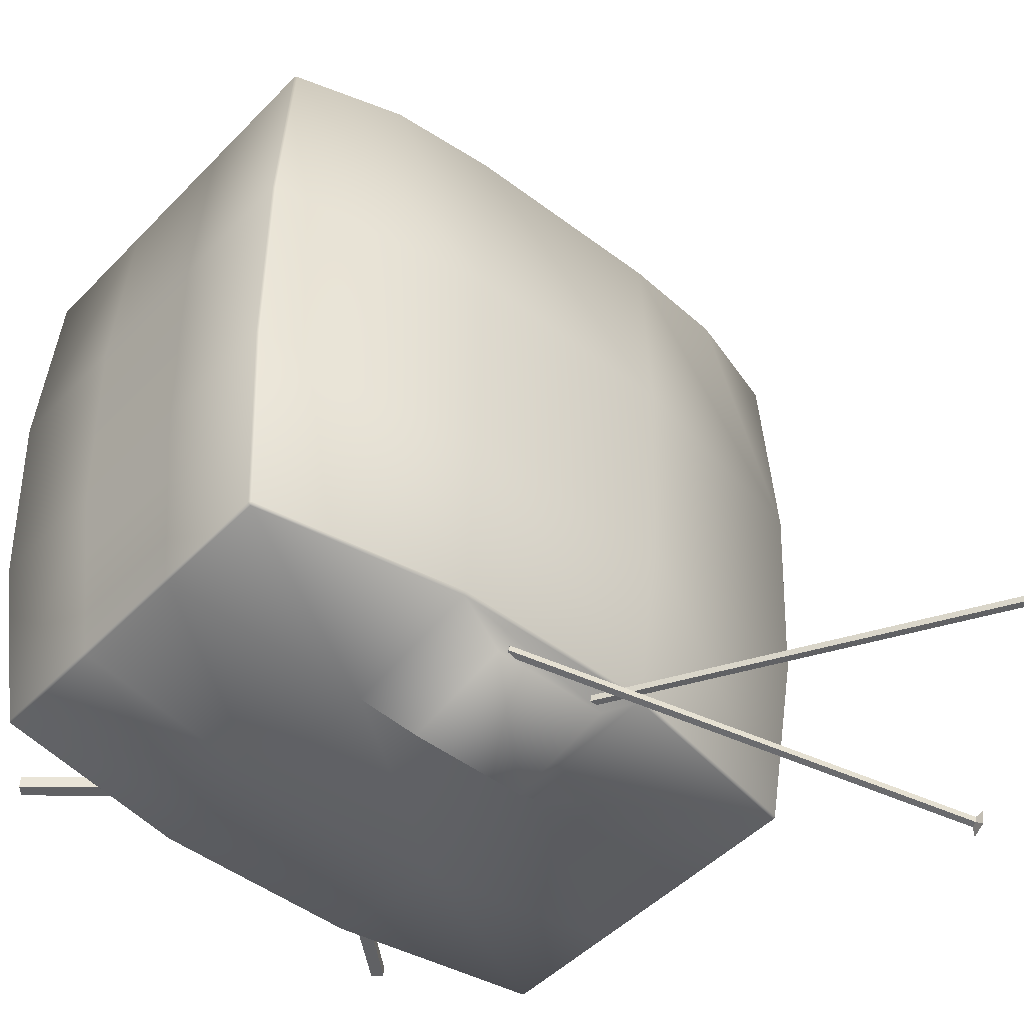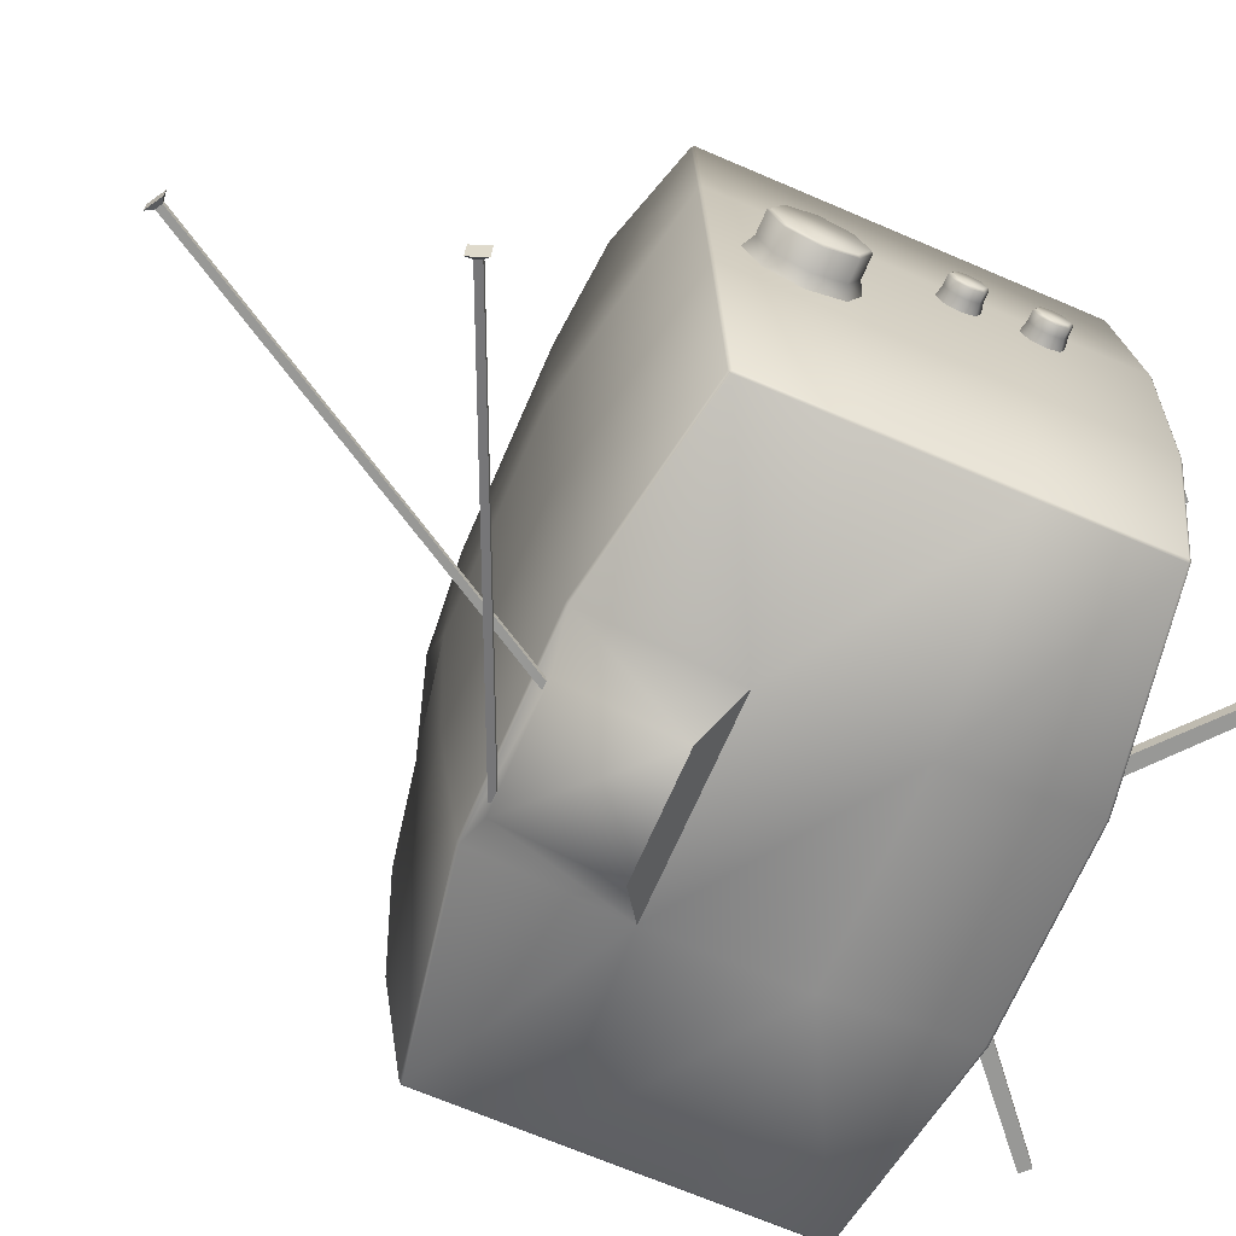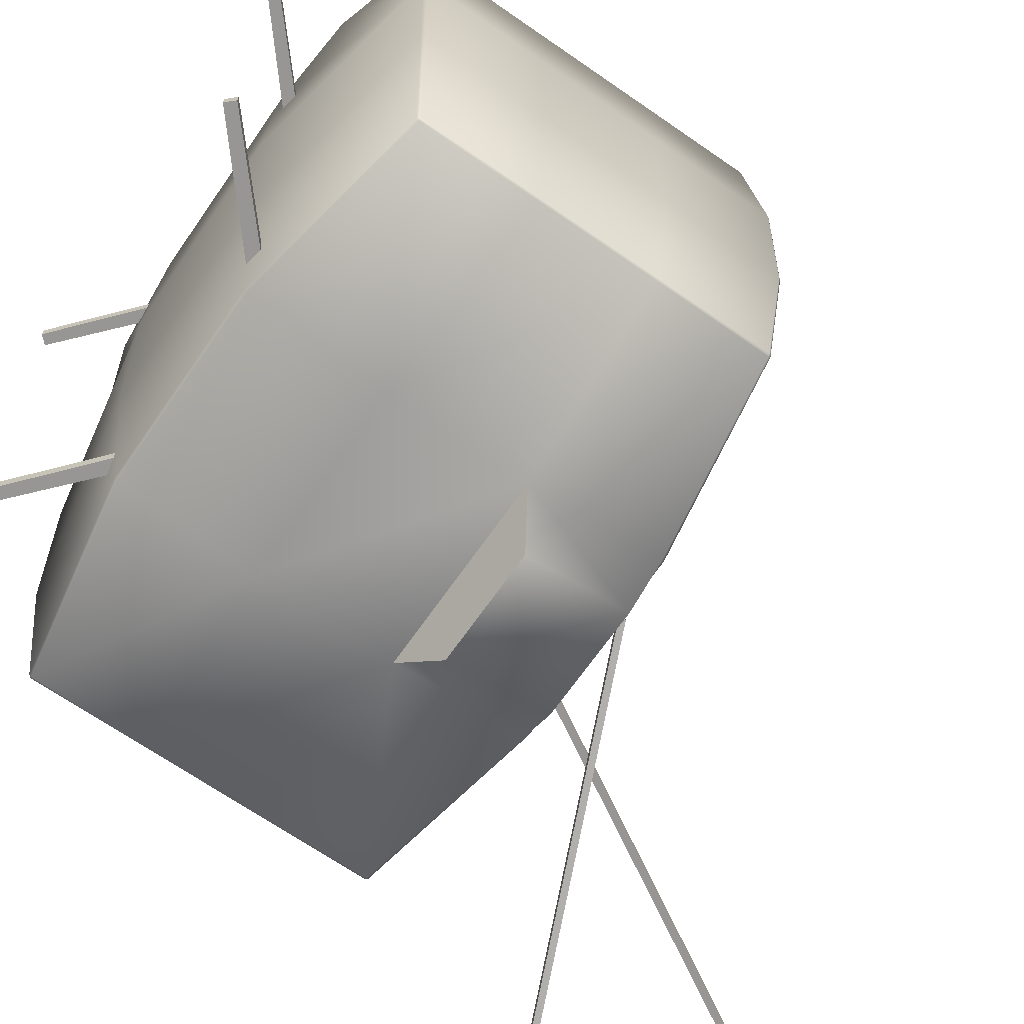
<metadata>
{"format":"obj","ext":"obj","renderer":"f3d","projection":"perspective","resolution":1024,"background":"white","views":[{"elev":-46.9,"azim":139.1,"up":"+Z"},{"elev":-68.5,"azim":-113.3,"up":"+Z"},{"elev":-67.9,"azim":55.2,"up":"+Z"}]}
</metadata>
<code>
v  -27.43 100.7 -31.73
v  -27.7 99.94 -31.12
v  -28.34 99.57 -31.12
v  -9.543 26.89 -30.09
v  -9.543 42.93 -30.09
v  13.27 42.93 -30.09
v  13.27 26.89 -30.09
v  -4.774 45.94 -34.14
v  -4.774 58.18 -31.7
v  8.504 58.18 -31.7
v  8.504 45.94 -34.14
v  13.27 58.72 -27.69
v  35.84 54.67 -27.69
v  35.84 41.58 -27.68
v  35.84 28.24 -27.68
v  35.84 15.15 -27.69
v  13.27 11.11 -27.69
v  -9.543 11.11 -27.69
v  -32.11 15.15 -27.69
v  -32.11 28.24 -27.68
v  -32.11 41.58 -27.68
v  -32.11 54.67 -27.69
v  -9.543 58.72 -27.69
v  -21.57 9.516 38.81
v  -33.19 13.01 38.81
v  -33.22 12.76 38.56
v  36.96 12.76 38.56
v  36.92 13.01 38.81
v  25.31 9.516 38.81
v  25.3 9.247 38.56
v  38.51 12.29 16.5
v  13.64 8.279 38.56
v  13.69 8.542 38.81
v  -9.913 8.279 38.56
v  -9.955 8.542 38.81
v  -21.57 9.247 38.56
v  -10.43 7.714 16.5
v  -10.3 8.618 -6.042
v  -9.552 10.83 -27.4
v  13.28 10.83 -27.4
v  14.04 8.618 -6.042
v  14.16 7.714 16.5
v  38.13 13.04 -6.042
v  35.87 14.88 -27.4
v  -34.78 12.29 16.5
v  -34.4 13.04 -6.042
v  -32.14 14.88 -27.4
v  15.39 10.66 -19.91
v  13.49 10.22 -19.91
v  25.44 0 -19.91
v  26.39 0.979 -19.91
v  13.49 10.22 -21.27
v  25.44 0 -21.27
v  15.39 10.66 -21.27
v  26.39 0.979 -21.27
v  -12.33 10.66 -21.27
v  -23.33 0.979 -21.27
v  -23.33 0.979 -19.91
v  -12.33 10.66 -19.91
v  -22.38 0 -19.91
v  -10.43 10.22 -19.91
v  -22.38 0 -21.27
v  -10.43 10.22 -21.27
v  -3.877 57.9 -31.12
v  -3.877 57.9 -30.38
v  -28.34 99.57 -30.38
v  -3.242 58.27 -30.38
v  -27.7 99.94 -30.38
v  -3.242 58.27 -31.12
v  -27.43 100.7 -29.77
v  -29.12 99.69 -31.73
v  -29.12 99.69 -29.77
v  -37.41 33.59 11.69
v  -37.41 34.1 12.82
v  -37.16 34.36 12.93
v  -37.16 33.77 11.51
v  -36.09 32.35 10.92
v  -37.16 32.35 10.92
v  -36.09 33.77 11.51
v  -36.09 34.36 12.93
v  -37.16 33.77 14.36
v  -37.41 33.51 14.25
v  -37.41 31.18 11.62
v  -37.41 32.35 11.18
v  -36.09 33.77 14.36
v  -37.16 32.35 14.95
v  -37.41 32.35 14.69
v  -37.41 30.59 13.04
v  -37.16 30.92 11.51
v  -36.09 30.92 11.51
v  -34.78 33.98 14.56
v  -34.78 34.65 12.93
v  -36.09 32.35 14.95
v  -37.16 30.92 14.36
v  -37.41 31.11 14.17
v  -37.16 30.33 12.93
v  -36.09 30.33 12.93
v  -36.09 30.92 14.36
v  -34.78 32.35 15.24
v  -34.78 30.71 14.56
v  -34.78 30.04 12.93
v  -34.78 30.71 11.3
v  -34.78 32.35 10.63
v  -34.78 33.98 11.3
v  -21.57 60.58 38.56
v  -21.57 60.31 38.81
v  -9.955 61.28 38.81
v  36.96 57.06 38.56
v  25.3 60.58 38.56
v  25.31 60.31 38.81
v  13.69 61.28 38.81
v  13.64 61.54 38.56
v  -9.913 61.54 38.56
v  -34.78 57.53 16.5
v  -33.22 57.06 38.56
v  -33.19 56.82 38.81
v  -34.4 56.78 -6.042
v  -10.43 62.11 16.5
v  14.16 62.11 16.5
v  -10.3 61.2 -6.042
v  -32.14 54.94 -27.4
v  -9.552 58.99 -27.4
v  14.04 61.2 -6.042
v  38.51 57.53 16.5
v  37.2 56.77 38.56
v  36.92 56.82 38.81
v  13.28 58.99 -27.4
v  38.13 56.78 -6.042
v  38.76 57.24 16.5
v  37.2 42.28 38.57
v  36.93 42.18 38.81
v  35.87 54.94 -27.4
v  38.37 56.48 -6.042
v  38.76 42.44 16.5
v  37.2 27.54 38.57
v  38.76 27.39 16.5
v  38.76 12.59 16.5
v  38.37 13.34 -6.042
v  38.37 27.64 -6.042
v  38.37 42.19 -6.042
v  37.2 13.06 38.56
v  36.12 15.18 -27.4
v  36.12 28.25 -27.4
v  36.12 41.57 -27.4
v  36.12 54.65 -27.4
v  36.93 27.65 38.81
v  33.73 54.46 38.66
v  34.17 54.77 38.81
v  24.03 58.66 38.81
v  32.46 41.11 35.93
v  35.93 41.81 38.67
v  36.37 41.95 38.81
v  13.89 60.2 38.81
v  -20.3 58.66 38.81
v  36.37 27.87 38.81
v  35.93 28.01 38.67
v  32.46 28.71 35.93
v  30.52 17.33 35.95
v  31.7 28.77 35.75
v  29.81 17.87 35.76
v  21.77 28.02 38.48
v  21.16 14.54 35.77
v  -8.935 12.52 35.98
v  12.67 12.52 35.98
v  12.51 13.23 35.77
v  11.84 27.95 41.22
v  21.77 41.81 38.48
v  31.7 41.06 35.75
v  -8.774 13.23 35.77
v  29.81 51.95 35.76
v  21.16 55.28 35.77
v  12.51 56.59 35.77
v  11.84 41.87 41.22
v  -8.109 41.87 41.22
v  -8.109 27.95 41.22
v  -8.774 56.59 35.77
v  12.67 57.31 35.98
v  21.59 55.94 35.97
v  30.52 52.49 35.95
v  23.79 58.27 38.65
v  13.85 59.77 38.64
v  -10.12 59.77 38.64
v  -8.935 57.31 35.98
v  -17.43 55.28 35.77
v  -26.79 52.49 35.95
v  -17.86 55.94 35.97
v  -20.06 58.27 38.65
v  -26.08 51.95 35.76
v  -27.96 41.06 35.75
v  -18.04 41.81 38.48
v  -10.16 60.2 38.81
v  -28.73 41.11 35.93
v  -30 54.46 38.66
v  -32.2 41.81 38.67
v  -32.2 28.01 38.67
v  -28.73 28.71 35.93
v  -30 15.36 38.66
v  -32.64 41.95 38.81
v  -30.44 54.77 38.81
v  -33.2 42.18 38.81
v  -32.64 27.87 38.81
v  -33.2 27.65 38.81
v  -30.44 15.06 38.81
v  -20.3 11.16 38.81
v  -20.06 11.55 38.65
v  -10.16 9.62 38.81
v  -10.12 10.06 38.64
v  13.85 10.06 38.64
v  13.89 9.62 38.81
v  21.59 13.88 35.97
v  23.79 11.55 38.65
v  24.03 11.16 38.81
v  34.17 15.06 38.81
v  33.73 15.36 38.66
v  -18.04 28.02 38.48
v  -27.96 28.77 35.75
v  -26.08 17.87 35.76
v  -17.86 13.88 35.97
v  -17.43 14.54 35.77
v  -26.79 17.33 35.95
v  -36.35 76.58 -40.48
v  7.192 57.79 -31.21
v  7.04 57.79 -30.49
v  -36.5 76.58 -39.76
v  7.32 58.47 -30.43
v  -36.22 77.26 -39.7
v  7.472 58.47 -31.15
v  -36.07 77.26 -40.42
v  -36.57 78.02 -39.15
v  -36.16 78.02 -41.06
v  -36.91 76.22 -41.22
v  -37.31 76.22 -39.31
v  15.39 10.66 28.88
v  15.39 10.66 30.24
v  26.39 0.979 30.24
v  26.39 0.979 28.88
v  13.49 10.22 30.24
v  25.44 0 30.24
v  13.49 10.22 28.88
v  25.44 0 28.88
v  -12.33 10.66 28.88
v  -23.33 0.979 28.88
v  -23.33 0.979 30.24
v  -12.33 10.66 30.24
v  -22.38 0 30.24
v  -10.43 10.22 30.24
v  -22.38 0 28.88
v  -10.43 10.22 28.88
v  -32.39 41.57 -27.4
v  -32.39 54.65 -27.4
v  -34.64 42.19 -6.042
v  -34.64 56.48 -6.042
v  -32.39 28.25 -27.4
v  -35.03 42.44 16.5
v  -35.03 57.24 16.5
v  -34.64 27.64 -6.042
v  -32.39 15.18 -27.4
v  -34.64 13.34 -6.042
v  -33.47 42.28 38.57
v  -33.47 56.77 38.56
v  -35.03 27.39 16.5
v  -35.03 12.59 16.5
v  -33.47 27.54 38.57
v  -33.47 13.06 38.56
v  -37.16 21.98 12.93
v  -36.09 21.98 12.93
v  -36.09 22.57 14.36
v  -37.16 22.57 14.36
v  -36.09 23.99 14.95
v  -37.16 23.99 14.95
v  -36.09 25.42 14.36
v  -37.16 25.42 14.36
v  -37.41 25.16 14.25
v  -37.41 25.75 12.82
v  -37.41 22.83 11.62
v  -37.41 25.23 11.69
v  -37.41 23.99 14.69
v  -37.41 22.24 13.04
v  -37.41 22.75 14.17
v  -37.16 26.01 12.93
v  -37.16 25.42 11.51
v  -37.41 23.99 11.18
v  -37.16 23.99 10.92
v  -37.16 22.57 11.51
v  -36.09 26.01 12.93
v  -36.09 25.42 11.51
v  -36.09 23.99 10.92
v  -36.09 22.57 11.51
v  -34.78 22.36 11.3
v  -34.78 23.99 10.63
v  -34.78 25.62 11.3
v  -34.78 26.3 12.93
v  -34.78 25.62 14.56
v  -34.78 23.99 15.24
v  -34.78 22.36 14.56
v  -34.78 21.68 12.93
v  -38.52 51.71 5.605
v  -38.52 53.16 2.092
v  -38.76 52.9 1.983
v  -38.76 51.52 -1.234
v  -38.52 51.71 -1.42
v  -38.76 48.2 -2.612
v  -38.52 48.2 -2.875
v  -38.76 44.95 -1.311
v  -38.76 51.45 5.496
v  -38.76 43.49 2.201
v  -38.76 48.2 6.797
v  -38.76 44.87 5.419
v  -38.52 44.69 -1.42
v  -38.52 43.23 2.092
v  -38.52 44.69 5.605
v  -38.52 48.2 7.06
v  -36.09 51.71 5.605
v  -36.09 48.2 7.06
v  -36.09 44.69 5.605
v  -36.09 43.23 2.092
v  -36.09 44.69 -1.42
v  -36.09 48.2 -2.875
v  -36.09 51.71 -1.42
v  -36.09 53.16 2.092
v  -34.78 53.88 2.092
v  -34.78 52.22 6.112
v  -34.78 48.2 7.777
v  -34.78 44.18 6.112
v  -34.78 42.51 2.092
v  -34.78 44.18 -1.925
v  -34.78 48.2 -3.59
v  -34.78 52.22 -1.925
o TV_Sm_Rapture
g TV_Sm_Rapture
f 1 2 3
f 4 5 6
f 6 7 4
f 8 9 10
f 10 11 8
f 6 11 10
f 10 12 6
f 6 12 13
f 13 14 6
f 7 6 14
f 14 15 7
f 7 15 16
f 16 17 7
f 7 17 18
f 18 4 7
f 4 18 19
f 19 20 4
f 5 4 20
f 20 21 5
f 5 21 22
f 22 23 5
f 8 5 23
f 23 9 8
f 9 23 12
f 12 10 9
f 24 25 26
f 27 28 29
f 29 30 27
f 31 27 30
f 31 30 32
f 33 32 30
f 34 32 33
f 33 35 34
f 36 34 35
f 35 24 36
f 26 36 24
f 30 29 33
f 37 34 36
f 38 39 40
f 40 41 38
f 37 38 41
f 41 42 37
f 34 37 42
f 42 32 34
f 31 32 42
f 43 31 42
f 42 41 43
f 44 43 41
f 41 40 44
f 37 36 26
f 37 26 45
f 38 37 45
f 45 46 38
f 39 38 46
f 46 47 39
f 39 47 19
f 19 18 39
f 40 39 18
f 18 17 40
f 44 40 17
f 17 16 44
f 48 49 50
f 50 51 48
f 49 52 53
f 53 50 49
f 52 54 55
f 55 53 52
f 50 53 55
f 55 51 50
f 56 57 58
f 58 59 56
f 59 58 60
f 60 61 59
f 61 60 62
f 62 63 61
f 63 62 57
f 57 56 63
f 60 58 57
f 57 62 60
f 3 64 65
f 65 66 3
f 66 65 67
f 67 68 66
f 68 67 69
f 69 2 68
f 2 69 64
f 64 3 2
f 70 1 71
f 71 72 70
f 11 6 5
f 5 8 11
f 73 74 75
f 75 76 73
f 77 78 76
f 76 79 77
f 79 76 75
f 75 80 79
f 80 75 81
f 81 75 74
f 74 82 81
f 82 74 83
f 83 74 73
f 73 84 83
f 84 73 76
f 76 78 84
f 83 84 78
f 81 85 80
f 85 81 86
f 86 81 82
f 82 87 86
f 87 82 88
f 83 88 82
f 88 83 89
f 78 89 83
f 90 89 78
f 78 77 90
f 85 91 92
f 91 85 93
f 86 93 85
f 93 86 94
f 94 86 87
f 87 95 94
f 88 95 87
f 95 88 96
f 89 96 88
f 97 96 89
f 96 94 95
f 98 94 96
f 94 98 93
f 99 93 98
f 93 99 91
f 96 97 98
f 100 98 97
f 98 100 99
f 97 101 100
f 89 90 97
f 101 97 90
f 90 102 101
f 102 90 77
f 77 103 102
f 103 77 79
f 79 104 103
f 104 79 80
f 80 92 104
f 92 80 85
f 105 106 107
f 108 109 110
f 111 110 109
f 109 112 111
f 107 111 112
f 112 113 107
f 107 113 105
f 114 105 113
f 114 115 105
f 106 105 115
f 115 116 106
f 117 114 118
f 114 113 118
f 118 113 112
f 112 119 118
f 119 112 109
f 119 109 108
f 120 118 119
f 118 120 117
f 121 117 120
f 120 122 121
f 122 120 123
f 119 123 120
f 123 119 124
f 119 108 124
f 124 108 125
f 108 126 125
f 110 126 108
f 121 122 23
f 23 122 127
f 123 127 122
f 127 123 128
f 124 128 123
f 128 124 129
f 125 129 124
f 129 125 130
f 130 125 126
f 126 131 130
f 13 12 127
f 127 12 23
f 128 132 127
f 132 128 133
f 129 133 128
f 133 129 134
f 130 134 129
f 134 130 135
f 135 136 134
f 137 136 135
f 136 137 138
f 138 139 136
f 136 139 140
f 140 134 136
f 134 140 133
f 135 141 137
f 139 138 142
f 142 143 139
f 139 143 144
f 144 140 139
f 140 144 145
f 145 133 140
f 133 145 132
f 43 44 142
f 16 142 44
f 143 142 16
f 16 15 143
f 144 143 15
f 15 14 144
f 145 144 14
f 14 13 145
f 132 145 13
f 127 132 13
f 135 130 131
f 131 146 135
f 135 146 28
f 28 141 135
f 27 141 28
f 137 141 27
f 27 31 137
f 138 137 31
f 31 43 138
f 142 138 43
f 147 148 149
f 150 151 147
f 147 151 152
f 152 148 147
f 148 152 131
f 131 126 148
f 148 126 110
f 110 149 148
f 149 110 111
f 111 153 149
f 153 111 107
f 107 106 154
f 146 131 152
f 152 155 146
f 155 152 151
f 151 156 155
f 157 156 151
f 156 157 158
f 158 157 159
f 159 160 158
f 160 159 161
f 161 162 160
f 163 164 165
f 162 165 164
f 166 165 162
f 162 161 166
f 166 161 167
f 167 161 159
f 159 168 167
f 168 159 157
f 157 150 168
f 151 150 157
f 165 169 163
f 170 171 167
f 167 168 170
f 170 168 150
f 171 172 173
f 173 167 171
f 167 173 166
f 174 175 166
f 166 173 174
f 176 174 173
f 173 172 176
f 176 172 177
f 177 172 171
f 171 178 177
f 178 171 170
f 170 179 178
f 150 179 170
f 180 178 179
f 178 180 181
f 181 177 178
f 147 179 150
f 179 147 180
f 149 180 147
f 180 149 153
f 153 181 180
f 182 181 153
f 177 181 182
f 182 183 177
f 177 183 176
f 184 176 183
f 185 186 187
f 186 185 188
f 189 188 185
f 188 189 190
f 190 184 188
f 188 184 186
f 183 186 184
f 186 183 182
f 182 187 186
f 187 182 191
f 153 191 182
f 185 192 189
f 107 191 153
f 154 191 107
f 191 154 187
f 193 187 154
f 187 193 185
f 185 193 194
f 194 192 185
f 192 194 195
f 195 196 192
f 196 195 197
f 195 194 198
f 199 198 194
f 194 193 199
f 154 199 193
f 199 154 106
f 106 116 199
f 199 116 200
f 200 198 199
f 201 198 200
f 198 201 195
f 197 195 201
f 200 202 201
f 203 201 202
f 201 203 197
f 197 203 204
f 204 205 197
f 205 204 206
f 206 207 205
f 208 207 206
f 163 207 208
f 208 164 163
f 202 25 203
f 203 25 24
f 24 204 203
f 204 24 35
f 35 206 204
f 206 35 33
f 33 209 206
f 206 209 208
f 160 162 210
f 164 210 162
f 210 164 208
f 208 211 210
f 211 208 209
f 209 212 211
f 212 209 33
f 33 29 212
f 213 212 29
f 29 28 213
f 212 213 214
f 214 211 212
f 213 28 146
f 146 155 213
f 213 155 156
f 156 214 213
f 158 214 156
f 211 214 158
f 158 210 211
f 210 158 160
f 215 216 217
f 218 219 217
f 217 219 215
f 175 215 219
f 215 175 174
f 174 176 184
f 184 190 174
f 174 190 215
f 215 190 189
f 189 216 215
f 216 189 192
f 192 196 216
f 217 216 196
f 196 220 217
f 217 220 218
f 197 220 196
f 220 197 205
f 205 218 220
f 218 205 207
f 207 163 218
f 219 218 163
f 163 169 219
f 219 169 175
f 175 169 165
f 165 166 175
f 221 222 223
f 223 224 221
f 224 223 225
f 225 226 224
f 226 225 227
f 227 228 226
f 228 227 222
f 222 221 228
f 229 230 231
f 231 232 229
f 233 234 235
f 235 236 233
f 234 237 238
f 238 235 234
f 237 239 240
f 240 238 237
f 239 233 236
f 236 240 239
f 238 240 236
f 236 235 238
f 241 242 243
f 243 244 241
f 244 243 245
f 245 246 244
f 246 245 247
f 247 248 246
f 248 247 242
f 242 241 248
f 245 243 242
f 242 247 245
f 54 48 51
f 51 55 54
f 249 250 22
f 22 21 249
f 251 252 250
f 250 249 251
f 251 249 253
f 253 249 21
f 21 20 253
f 254 255 252
f 252 251 254
f 254 251 256
f 253 256 251
f 256 253 257
f 257 253 20
f 20 19 257
f 47 257 19
f 258 257 47
f 47 46 258
f 257 258 256
f 259 260 255
f 255 254 259
f 259 254 261
f 256 261 254
f 261 256 258
f 258 262 261
f 263 261 262
f 262 264 263
f 261 263 259
f 262 258 46
f 46 45 262
f 264 262 45
f 45 26 264
f 26 25 264
f 263 264 25
f 25 202 263
f 259 263 202
f 202 200 259
f 259 200 116
f 116 260 259
f 115 260 116
f 255 260 115
f 115 114 255
f 252 255 114
f 114 117 252
f 250 252 117
f 117 121 250
f 22 250 121
f 23 22 121
f 265 266 267
f 267 268 265
f 268 267 269
f 269 270 268
f 270 269 271
f 271 272 270
f 270 272 273
f 274 273 272
f 273 274 275
f 275 274 276
f 268 270 277
f 273 277 270
f 277 273 278
f 275 278 273
f 278 279 277
f 272 280 274
f 276 274 280
f 280 281 276
f 276 282 275
f 282 276 281
f 281 283 282
f 275 282 283
f 283 284 275
f 278 275 284
f 284 265 278
f 279 278 265
f 265 268 279
f 277 279 268
f 272 271 285
f 285 280 272
f 280 285 286
f 286 281 280
f 281 286 287
f 287 283 281
f 283 287 288
f 288 284 283
f 284 288 266
f 266 265 284
f 289 288 287
f 287 290 289
f 290 287 286
f 286 291 290
f 291 286 285
f 285 292 291
f 292 285 271
f 271 293 292
f 293 271 269
f 269 294 293
f 294 269 267
f 267 295 294
f 295 267 266
f 266 296 295
f 296 266 288
f 288 289 296
f 297 298 299
f 300 299 298
f 298 301 300
f 302 300 301
f 301 303 302
f 304 302 303
f 300 302 304
f 304 299 300
f 305 299 304
f 304 306 305
f 307 305 306
f 306 308 307
f 303 309 304
f 306 304 309
f 309 310 306
f 308 306 310
f 310 311 308
f 307 308 311
f 311 312 307
f 305 307 312
f 312 297 305
f 299 305 297
f 313 297 312
f 312 314 313
f 314 312 311
f 311 315 314
f 315 311 310
f 310 316 315
f 316 310 309
f 309 317 316
f 317 309 303
f 303 318 317
f 318 303 301
f 301 319 318
f 319 301 298
f 298 320 319
f 320 298 297
f 297 313 320
f 321 320 313
f 313 322 321
f 322 313 314
f 314 323 322
f 323 314 315
f 315 324 323
f 324 315 316
f 316 325 324
f 325 316 317
f 317 326 325
f 326 317 318
f 318 327 326
f 327 318 319
f 319 328 327
f 328 319 320
f 320 321 328
f 224 232 231
f 3 71 1
f 231 221 224
f 70 68 2
f 226 229 232
f 2 1 70
f 232 224 226
f 72 66 68
f 228 230 229
f 68 70 72
f 229 226 228
f 71 3 66
f 221 231 230
f 66 72 71
f 230 228 221

</code>
